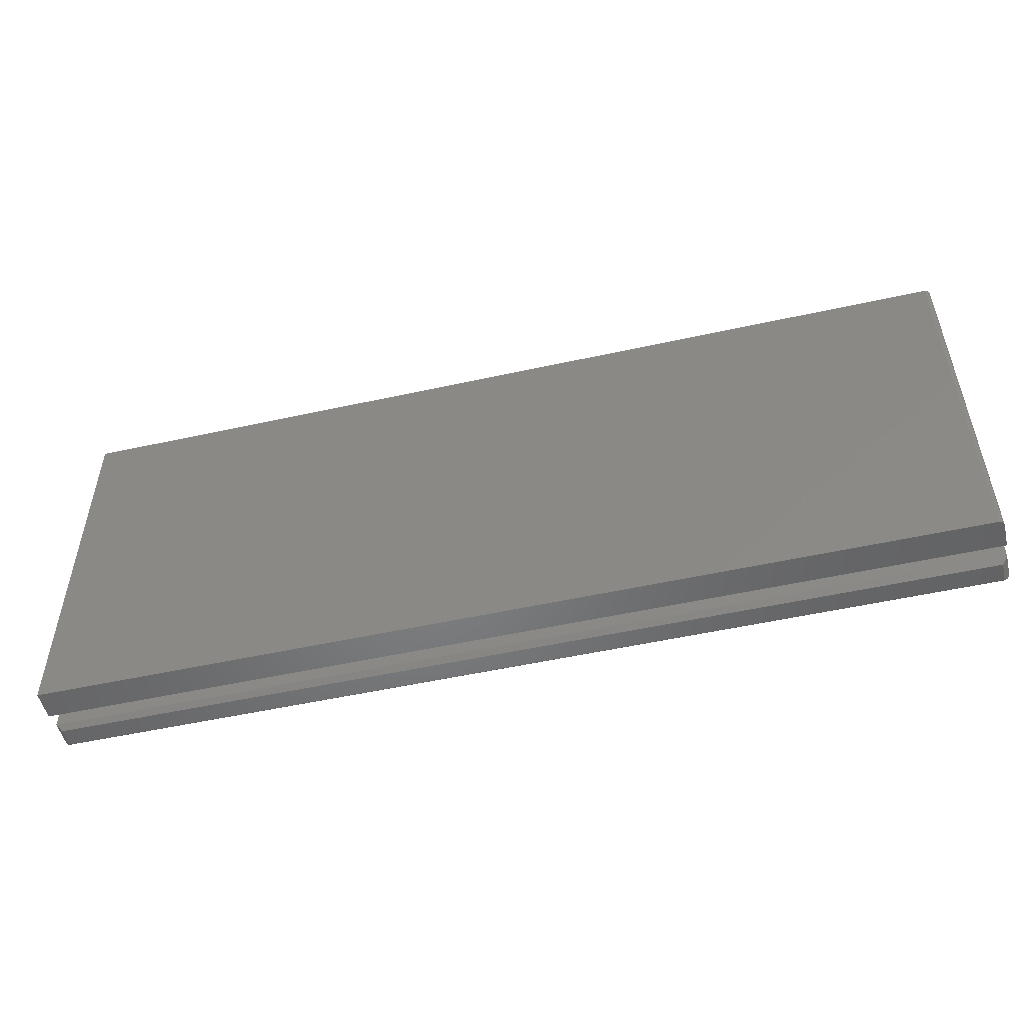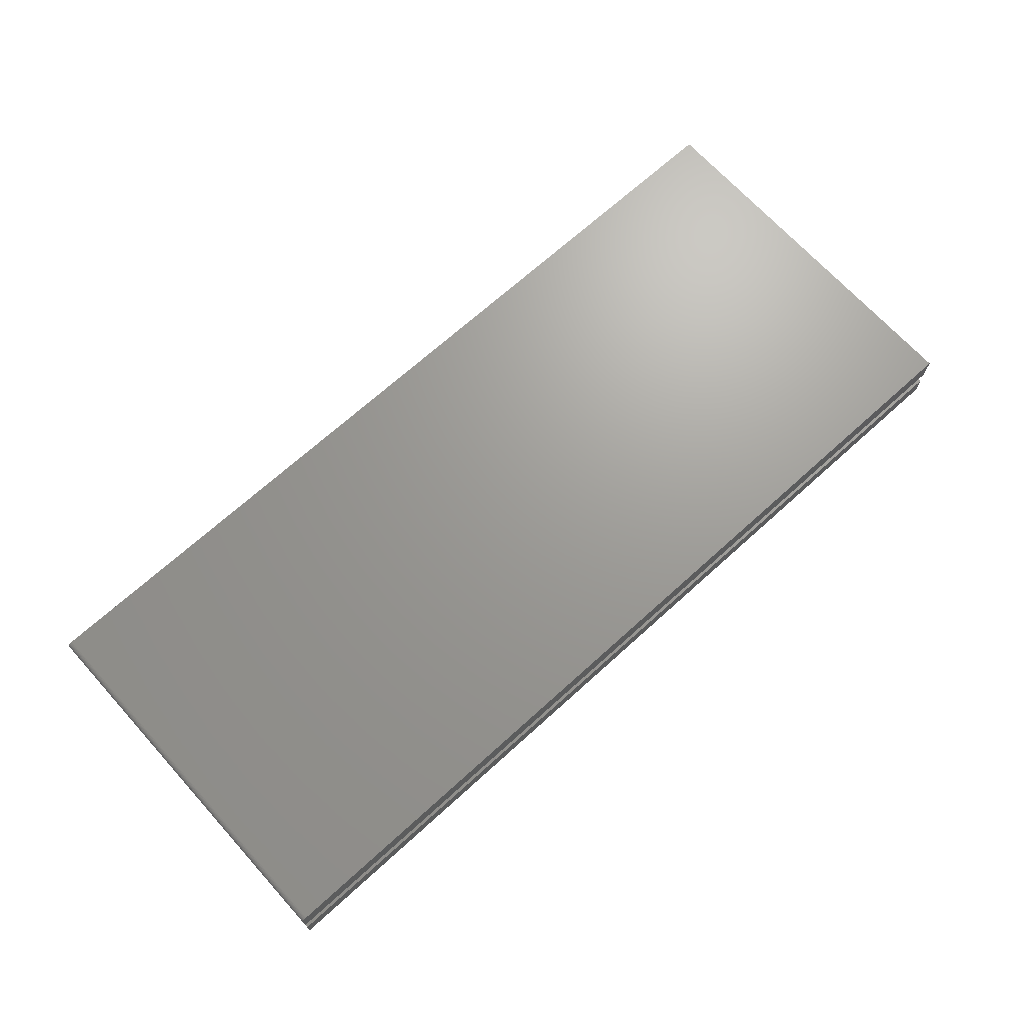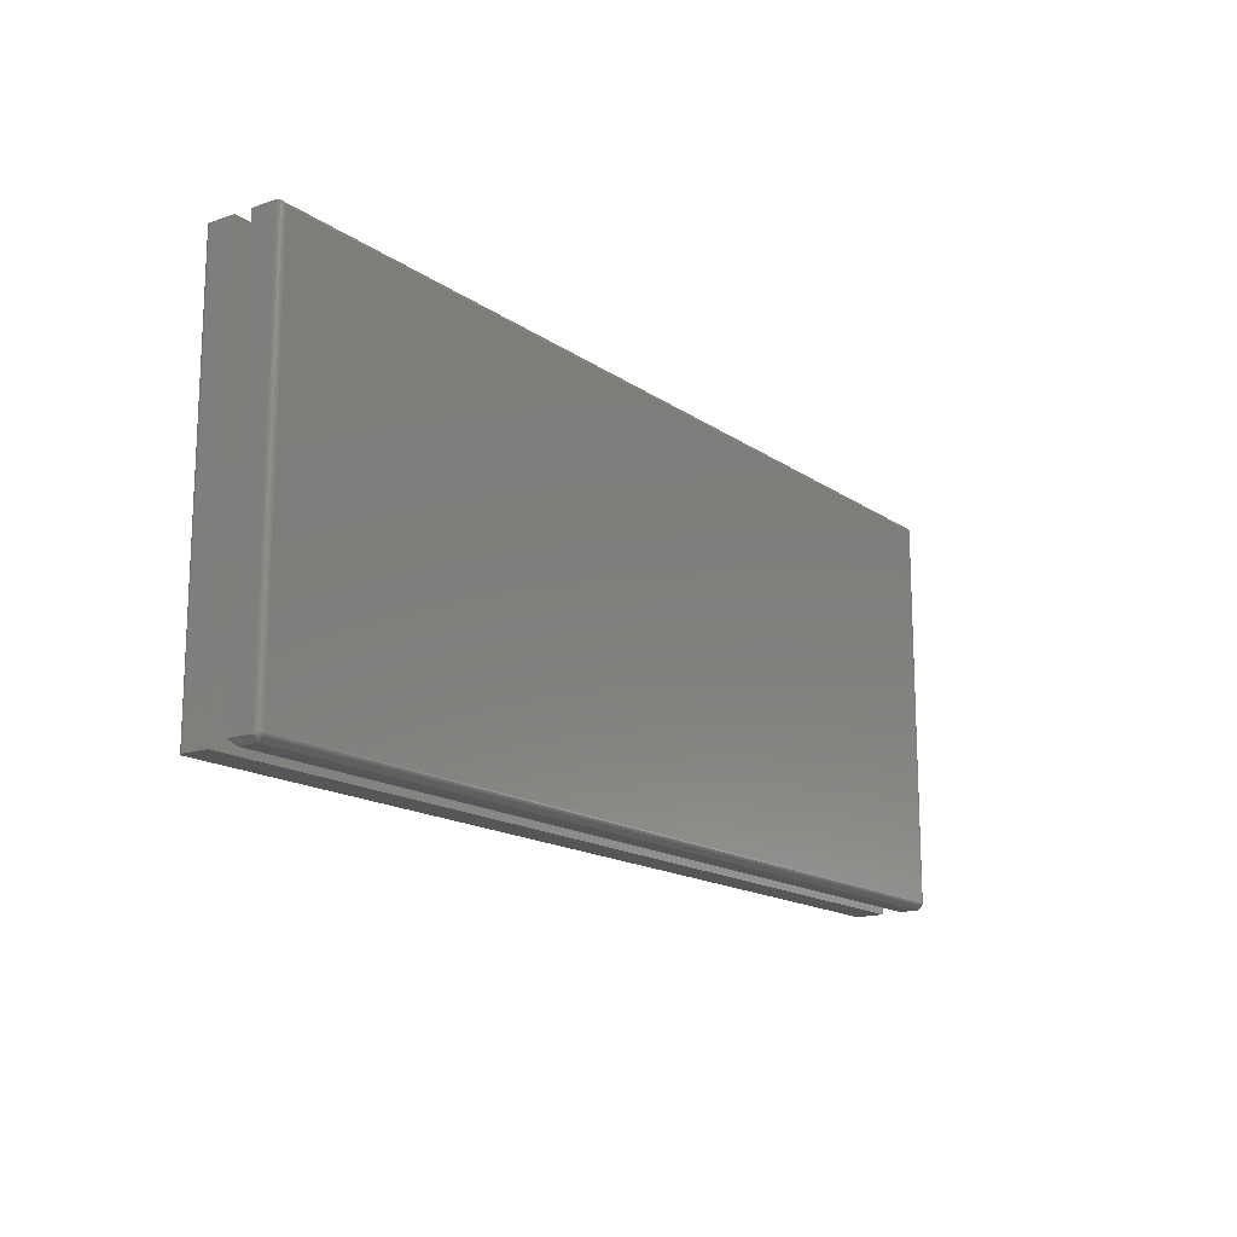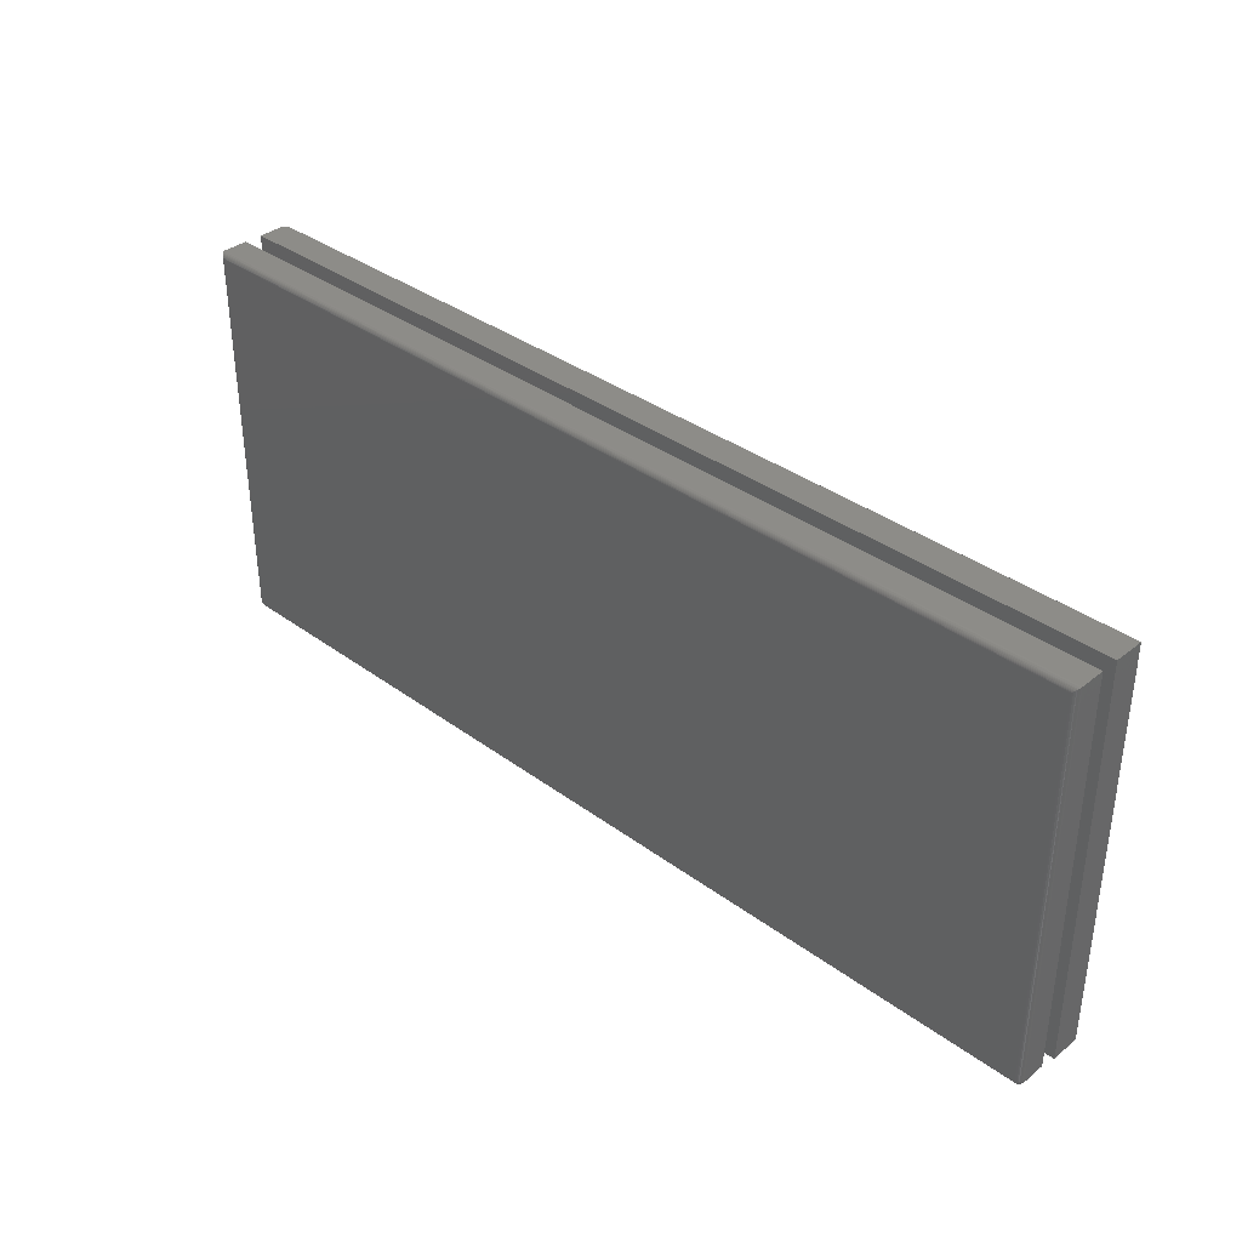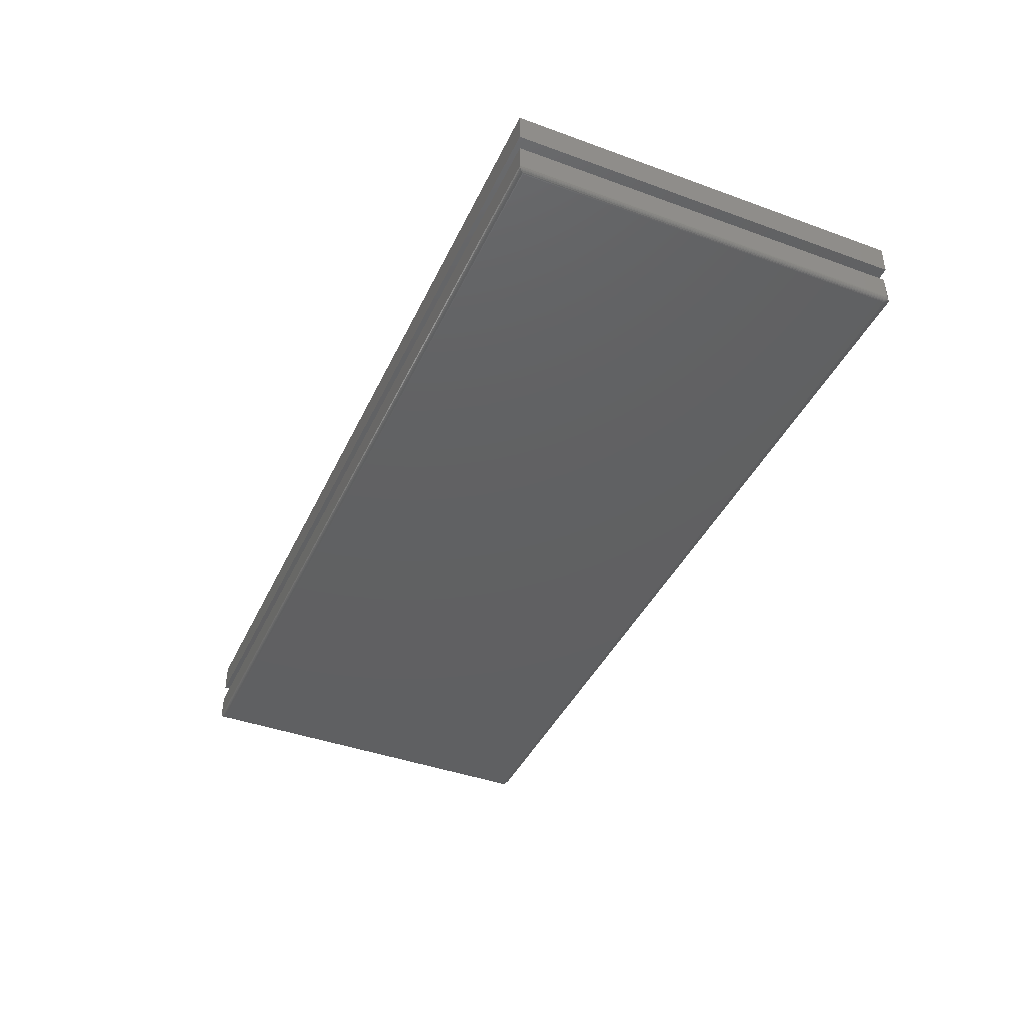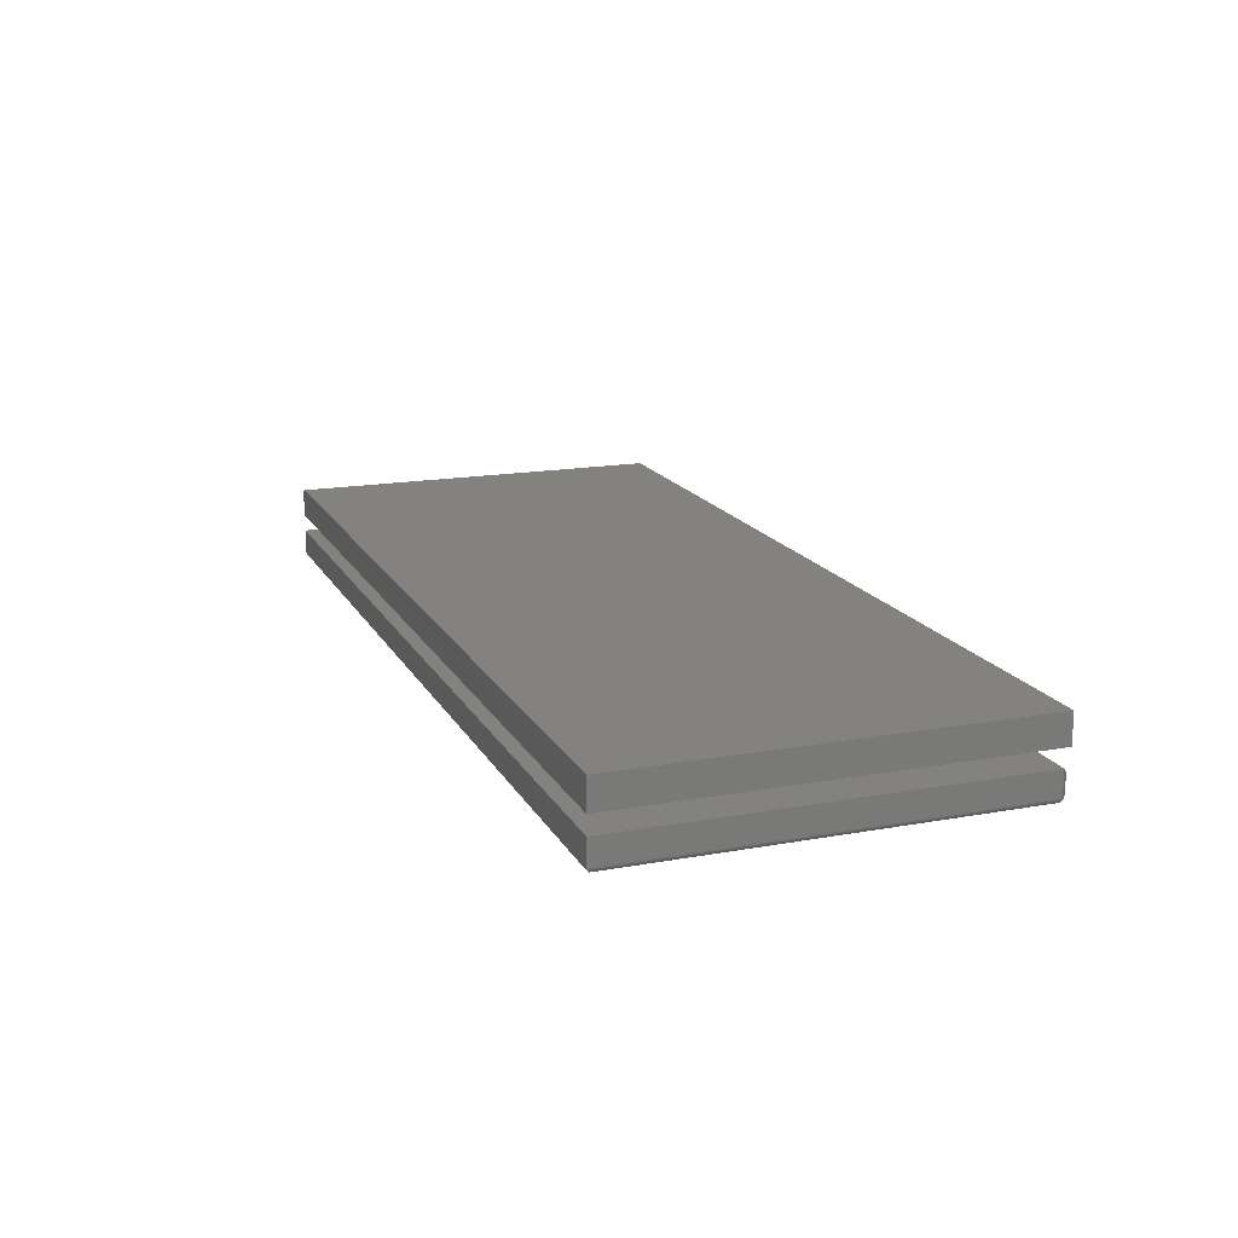
<metadata>
{"format":"stl","ext":"stl","renderer":"f3d","projection":"perspective","resolution":1024,"background":"white","views":[{"elev":-51.6,"azim":-166.5,"up":"+Z"},{"elev":69.2,"azim":-42.2,"up":"+Y"},{"elev":-15.7,"azim":-54.7,"up":"+Z"},{"elev":36.0,"azim":43.9,"up":"+Z"},{"elev":-41.8,"azim":66.3,"up":"+Y"},{"elev":16.7,"azim":69.7,"up":"+Y"}]}
</metadata>
<code>
# stl→obj: 128 verts, 248 faces
v -0.6484 0.1351 -0.2914
v 0.7422 0.1351 -0.2914
v -0.6484 0.1341 -0.2902
v 0.7422 0.1341 -0.2902
v -0.6484 0.1334 -0.2888
v 0.7422 0.1334 -0.2888
v -0.6484 0.133 -0.2874
v 0.7422 0.133 -0.2874
v -0.6484 0.1328 -0.2858
v 0.7422 0.1328 -0.2858
v -0.6484 0.1406 -0.2969
v 0.7422 0.1406 -0.2969
v -0.6484 0.1328 0.2891
v 0.7422 0.1328 0.2891
v 0.7422 0.1694 -0.2969
v 0.75 0.1439 -0.2891
v 0.75 0.1772 -0.2891
v 0.7483 0.1387 -0.2908
v 0.7466 0.1381 -0.2924
v 0.7435 0.1394 -0.2955
v 0.7451 0.1385 -0.294
v 0.7499 0.1421 -0.2892
v 0.7496 0.1406 -0.2895
v -0.6484 0.1694 -0.2969
v -0.6562 0.1439 -0.2891
v -0.6562 0.1772 -0.2891
v -0.6498 0.1394 -0.2955
v -0.6558 0.1406 -0.2895
v -0.6561 0.1421 -0.2892
v -0.6513 0.1385 -0.294
v -0.6529 0.1381 -0.2924
v -0.6546 0.1387 -0.2908
v -0.6562 0.1406 0.2969
v -0.6562 0.1772 0.2969
v -0.6562 0.1406 -0.2858
v 0.75 0.1772 0.2969
v 0.75 0.1406 0.2969
v 0.75 0.1406 -0.2858
v 0.7437 0.133 -0.2858
v 0.7434 0.1329 0.2903
v 0.7497 0.1384 0.2966
v 0.7486 0.1362 0.2955
v 0.7494 0.1376 -0.2858
v 0.7487 0.1363 -0.2858
v 0.7468 0.1344 0.2937
v 0.7458 0.1337 0.2927
v 0.7446 0.1332 0.2915
v 0.7465 0.1341 -0.2858
v 0.7452 0.1334 -0.2858
v 0.7498 0.1391 -0.2858
v 0.7477 0.1351 -0.2858
v 0.7478 0.1352 0.2947
v 0.7437 0.1352 -0.2912
v 0.7498 0.1395 -0.2869
v 0.7494 0.1385 -0.2879
v 0.7487 0.1376 -0.2889
v 0.7465 0.136 -0.2904
v 0.7452 0.1355 -0.2909
v 0.7477 0.1367 -0.2897
v -0.6497 0.1329 0.2903
v -0.6509 0.1332 0.2915
v -0.652 0.1337 0.2927
v -0.6531 0.1344 0.2937
v -0.654 0.1352 0.2947
v -0.6548 0.1362 0.2955
v -0.6559 0.1384 0.2966
v -0.6561 0.1395 -0.2869
v -0.65 0.1352 -0.2912
v -0.6557 0.1385 -0.2879
v -0.6549 0.1376 -0.2889
v -0.6528 0.136 -0.2904
v -0.6514 0.1355 -0.2909
v -0.654 0.1367 -0.2897
v -0.65 0.133 -0.2858
v -0.6514 0.1334 -0.2858
v -0.6528 0.1341 -0.2858
v -0.6549 0.1363 -0.2858
v -0.6557 0.1376 -0.2858
v -0.654 0.1351 -0.2858
v -0.6561 0.1391 -0.2858
v -0.65 0.1343 -0.2901
v -0.654 0.1352 -0.2869
v -0.6528 0.1343 -0.2871
v -0.6514 0.1335 -0.2872
v -0.65 0.1331 -0.2873
v -0.654 0.136 -0.2889
v -0.6528 0.1352 -0.2894
v -0.6514 0.1346 -0.2898
v -0.654 0.1355 -0.2879
v -0.6528 0.1346 -0.2883
v -0.6514 0.134 -0.2886
v -0.65 0.1335 -0.2888
v 0.7437 0.1331 -0.2873
v 0.7477 0.136 -0.2889
v 0.7465 0.1352 -0.2894
v 0.7452 0.1346 -0.2898
v 0.7437 0.1343 -0.2901
v 0.7477 0.1352 -0.2869
v 0.7465 0.1343 -0.2871
v 0.7452 0.1335 -0.2872
v 0.7477 0.1355 -0.2879
v 0.7465 0.1346 -0.2883
v 0.7452 0.134 -0.2886
v 0.7437 0.1335 -0.2888
v -0.6549 0.2441 0.2969
v -0.6528 0.2462 0.2969
v -0.654 0.2452 0.2969
v -0.6562 0.2397 0.2969
v -0.6562 0.2031 0.2969
v 0.75 0.2031 0.2969
v 0.75 0.2475 0.2969
v -0.6557 0.2427 0.2969
v -0.6561 0.2412 0.2969
v -0.6484 0.2475 0.2969
v -0.65 0.2474 0.2969
v -0.6514 0.2469 0.2969
v -0.654 0.2452 -0.2969
v -0.6528 0.2462 -0.2969
v -0.6549 0.2441 -0.2969
v 0.75 0.2031 -0.2969
v -0.6562 0.2031 -0.2969
v -0.6562 0.2397 -0.2969
v 0.75 0.2475 -0.2969
v -0.6561 0.2412 -0.2969
v -0.6557 0.2427 -0.2969
v -0.6514 0.2469 -0.2969
v -0.65 0.2474 -0.2969
v -0.6484 0.2475 -0.2969
f 1 2 3
f 3 2 4
f 3 4 5
f 5 4 6
f 5 6 7
f 7 6 8
f 7 8 9
f 9 8 10
f 1 11 2
f 2 11 12
f 13 9 14
f 14 9 10
f 15 16 12
f 15 17 16
f 18 19 20
f 20 19 21
f 12 16 22
f 12 22 23
f 12 23 18
f 12 18 20
f 24 25 26
f 24 11 25
f 11 27 28
f 11 28 29
f 11 29 25
f 28 27 30
f 28 30 31
f 28 31 32
f 33 34 35
f 35 34 26
f 35 26 25
f 36 37 17
f 17 37 38
f 17 38 16
f 33 37 34
f 34 37 36
f 11 24 12
f 12 24 15
f 14 39 40
f 14 10 39
f 41 42 43
f 43 42 44
f 45 46 47
f 48 47 49
f 49 47 40
f 49 40 39
f 38 37 50
f 50 37 41
f 50 41 43
f 44 42 51
f 51 42 52
f 51 52 48
f 48 52 45
f 48 45 47
f 2 20 53
f 2 12 20
f 16 38 54
f 23 55 56
f 23 56 18
f 19 57 58
f 19 58 21
f 21 58 53
f 21 53 20
f 55 23 54
f 54 23 22
f 54 22 16
f 57 19 59
f 59 19 18
f 59 18 56
f 13 40 60
f 13 14 40
f 40 47 60
f 60 47 61
f 47 46 61
f 61 46 62
f 46 45 62
f 62 45 63
f 45 52 63
f 63 52 64
f 52 42 64
f 64 42 65
f 42 41 65
f 37 33 41
f 41 33 66
f 41 66 65
f 35 29 67
f 35 25 29
f 11 68 27
f 11 1 68
f 29 28 67
f 67 28 69
f 69 28 32
f 69 32 70
f 71 31 30
f 71 30 72
f 72 30 27
f 72 27 68
f 31 71 32
f 32 71 73
f 32 73 70
f 9 60 74
f 9 13 60
f 74 60 61
f 74 61 62
f 74 62 75
f 75 62 63
f 75 63 76
f 77 66 78
f 76 63 79
f 79 63 64
f 79 64 77
f 77 64 65
f 77 65 66
f 33 35 66
f 66 35 80
f 66 80 78
f 1 81 68
f 1 3 81
f 35 67 80
f 67 78 80
f 79 77 82
f 82 83 79
f 79 83 76
f 83 84 76
f 76 84 75
f 84 85 75
f 75 85 74
f 85 7 74
f 9 74 7
f 86 70 73
f 73 71 86
f 86 71 87
f 71 72 87
f 87 72 88
f 72 68 88
f 88 68 81
f 78 67 69
f 69 70 78
f 78 70 77
f 70 86 77
f 77 86 89
f 86 87 89
f 89 87 90
f 87 88 90
f 90 88 91
f 88 81 91
f 91 81 92
f 81 3 92
f 92 3 5
f 5 7 92
f 92 7 85
f 92 85 91
f 91 85 84
f 91 84 90
f 90 84 83
f 90 83 89
f 89 83 82
f 89 82 77
f 10 93 39
f 10 8 93
f 38 50 54
f 50 55 54
f 59 56 94
f 94 95 59
f 59 95 57
f 95 96 57
f 57 96 58
f 96 97 58
f 58 97 53
f 97 4 53
f 2 53 4
f 98 44 51
f 51 48 98
f 98 48 99
f 48 49 99
f 99 49 100
f 49 39 100
f 100 39 93
f 55 50 43
f 43 44 55
f 55 44 56
f 44 98 56
f 56 98 101
f 98 99 101
f 101 99 102
f 99 100 102
f 102 100 103
f 100 93 103
f 103 93 104
f 93 8 104
f 104 8 6
f 6 4 104
f 104 4 97
f 104 97 103
f 103 97 96
f 103 96 102
f 102 96 95
f 102 95 101
f 101 95 94
f 101 94 56
f 36 17 34
f 34 17 26
f 17 15 26
f 26 15 24
f 105 106 107
f 108 109 110
f 111 106 105
f 111 105 112
f 111 112 113
f 111 113 108
f 111 108 110
f 106 111 114
f 106 114 115
f 106 115 116
f 117 118 119
f 120 121 122
f 123 120 122
f 123 122 124
f 123 124 125
f 123 125 119
f 123 119 118
f 118 126 127
f 118 127 128
f 118 128 123
f 122 121 108
f 108 121 109
f 111 123 114
f 114 123 128
f 122 108 124
f 124 108 113
f 124 113 125
f 125 113 112
f 125 112 119
f 119 112 105
f 119 105 117
f 117 105 107
f 117 107 118
f 118 107 106
f 118 106 126
f 126 106 116
f 126 116 127
f 127 116 115
f 127 115 128
f 128 115 114
f 120 123 110
f 110 123 111
f 109 121 110
f 110 121 120

</code>
